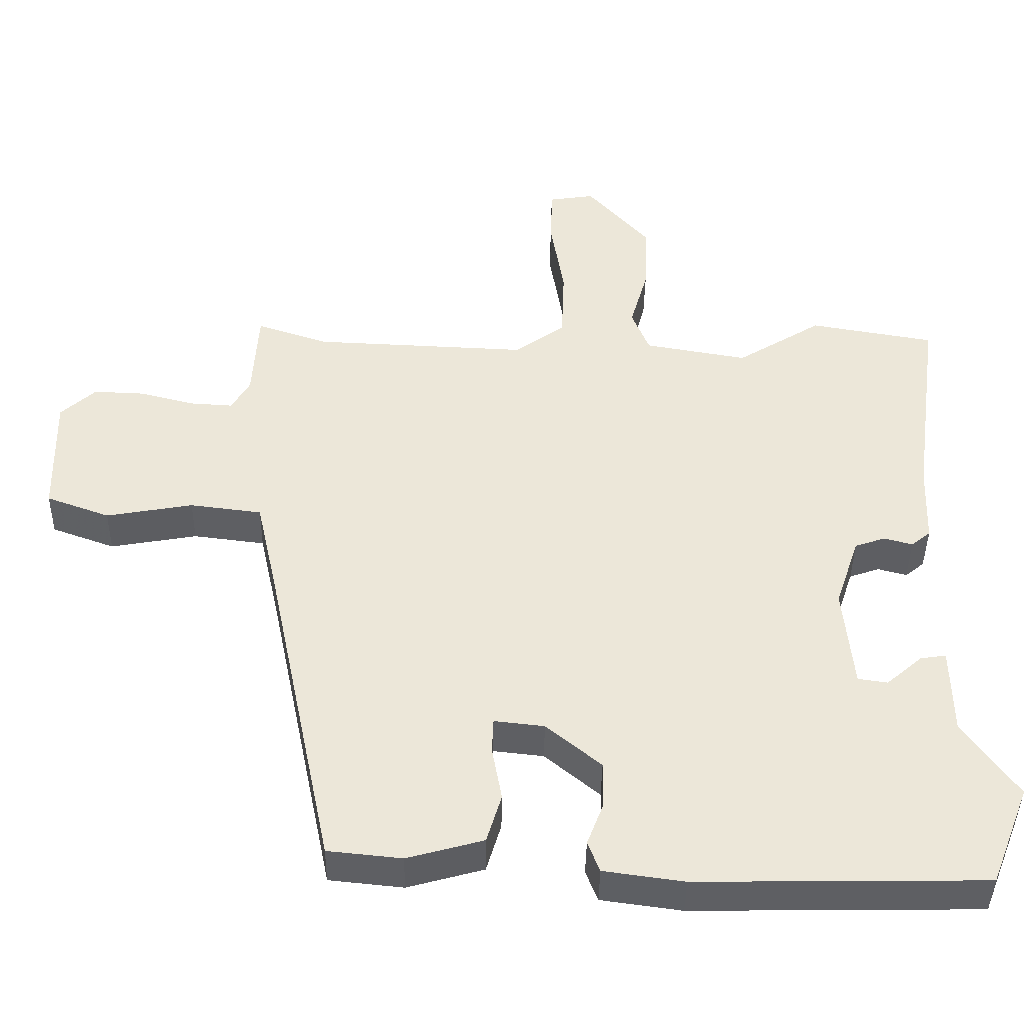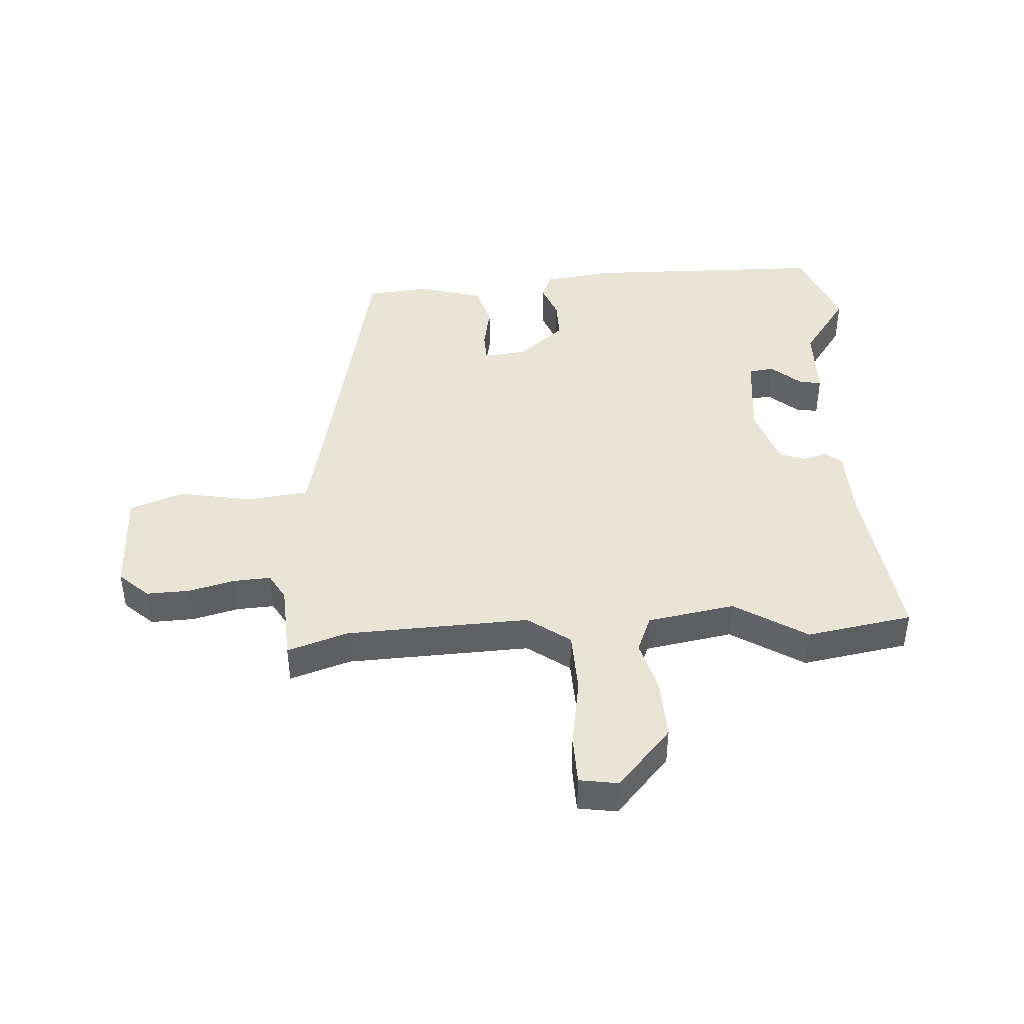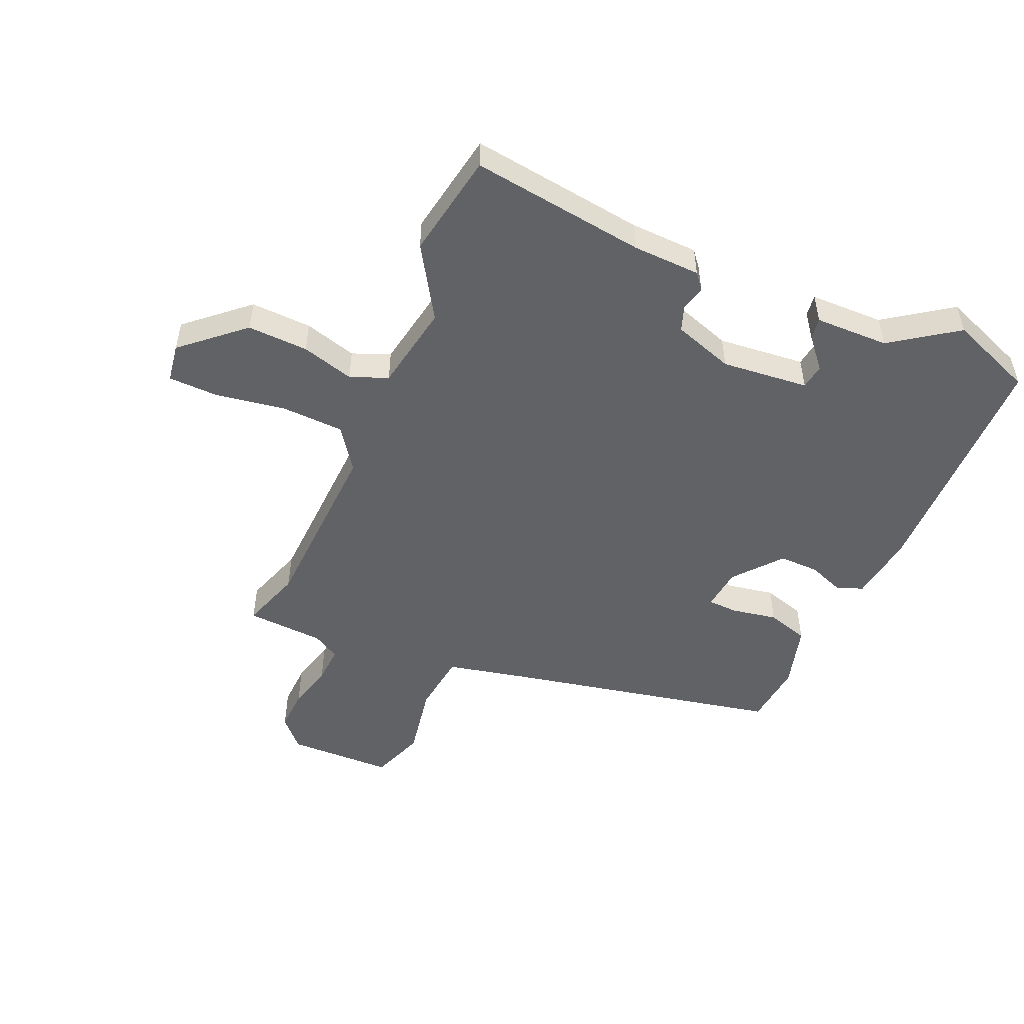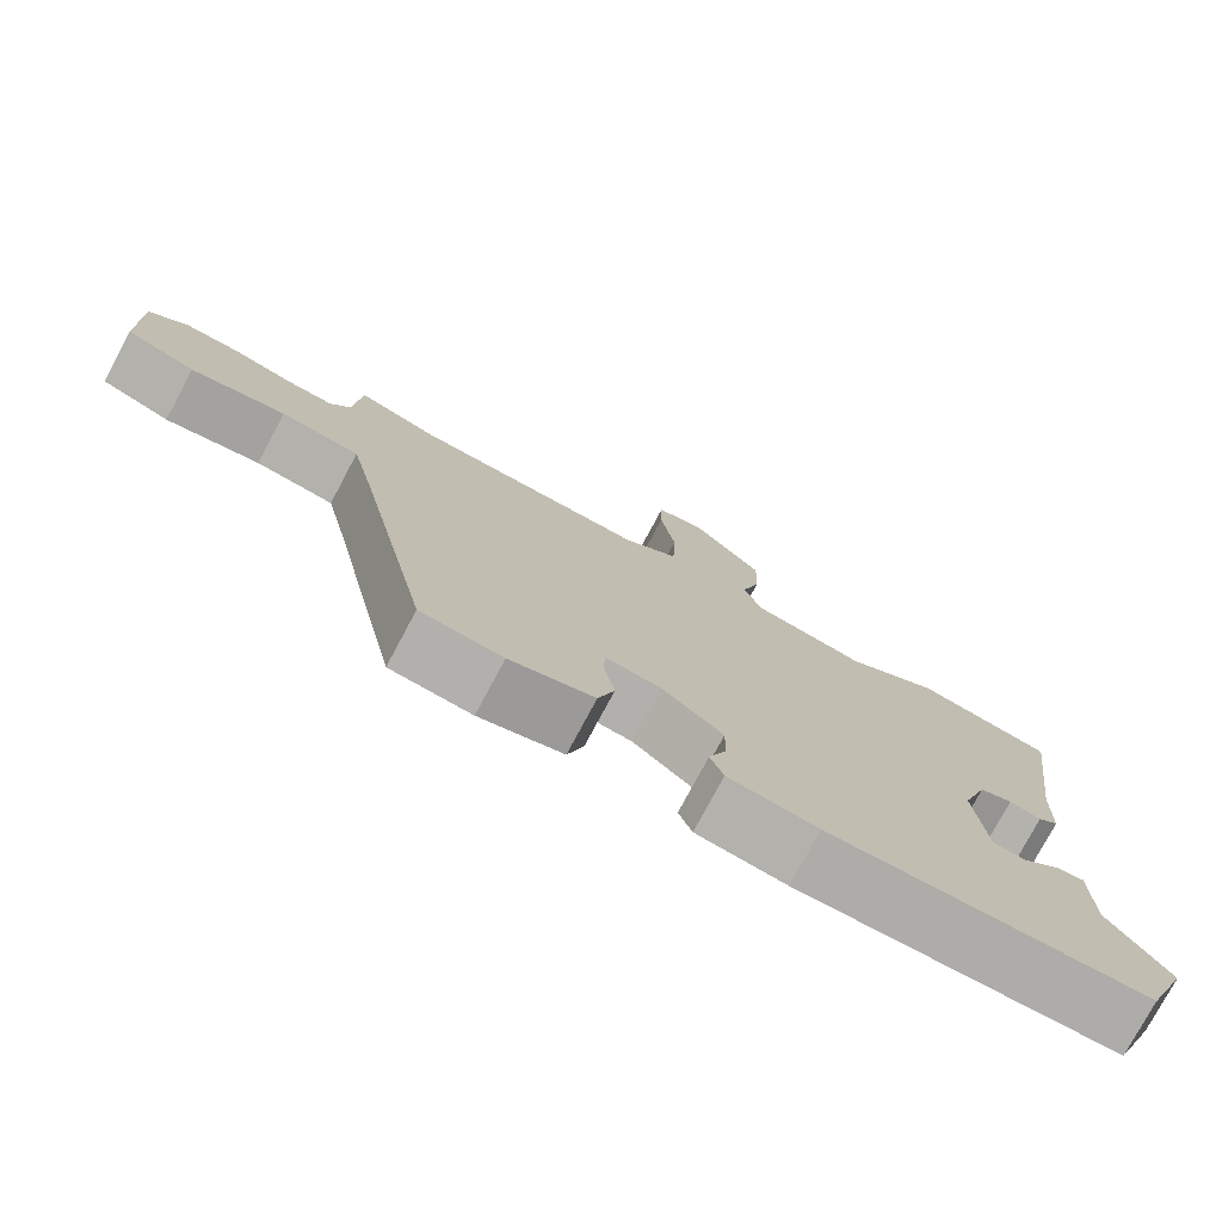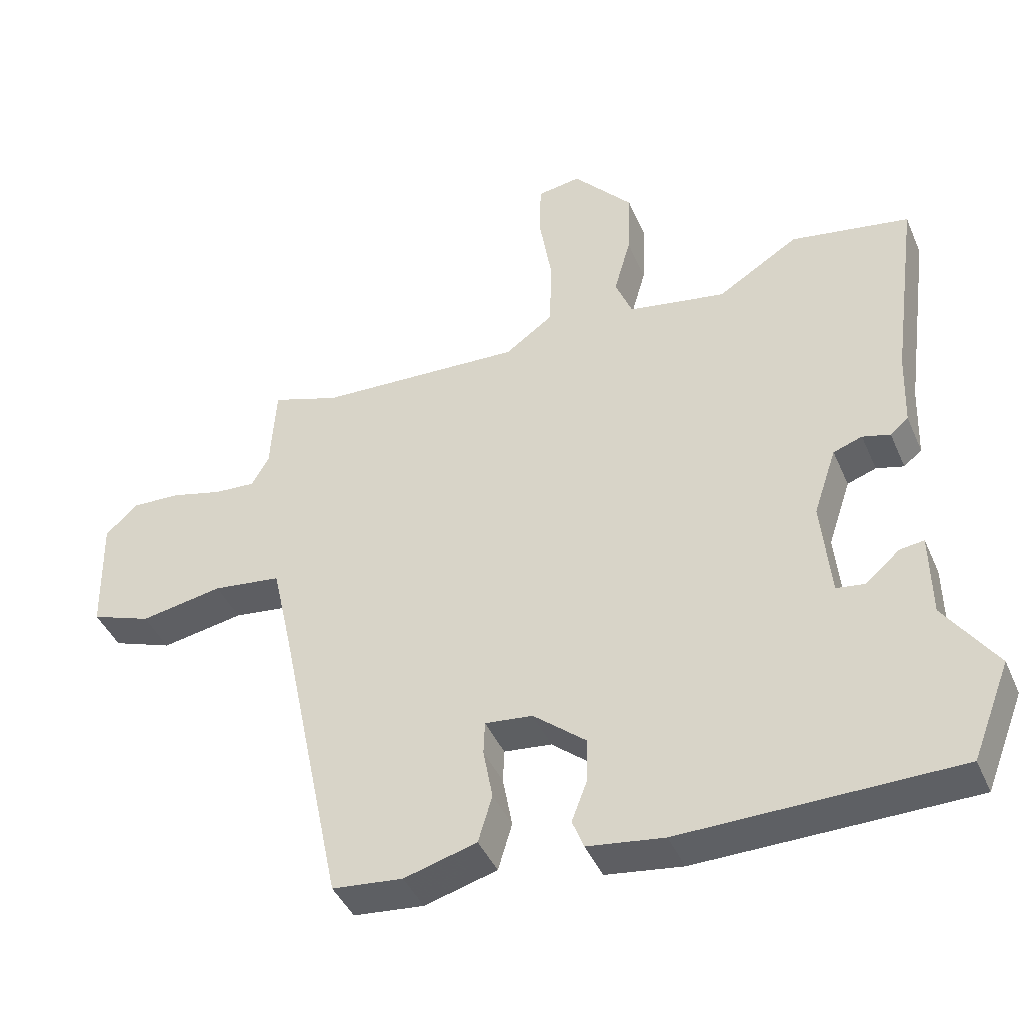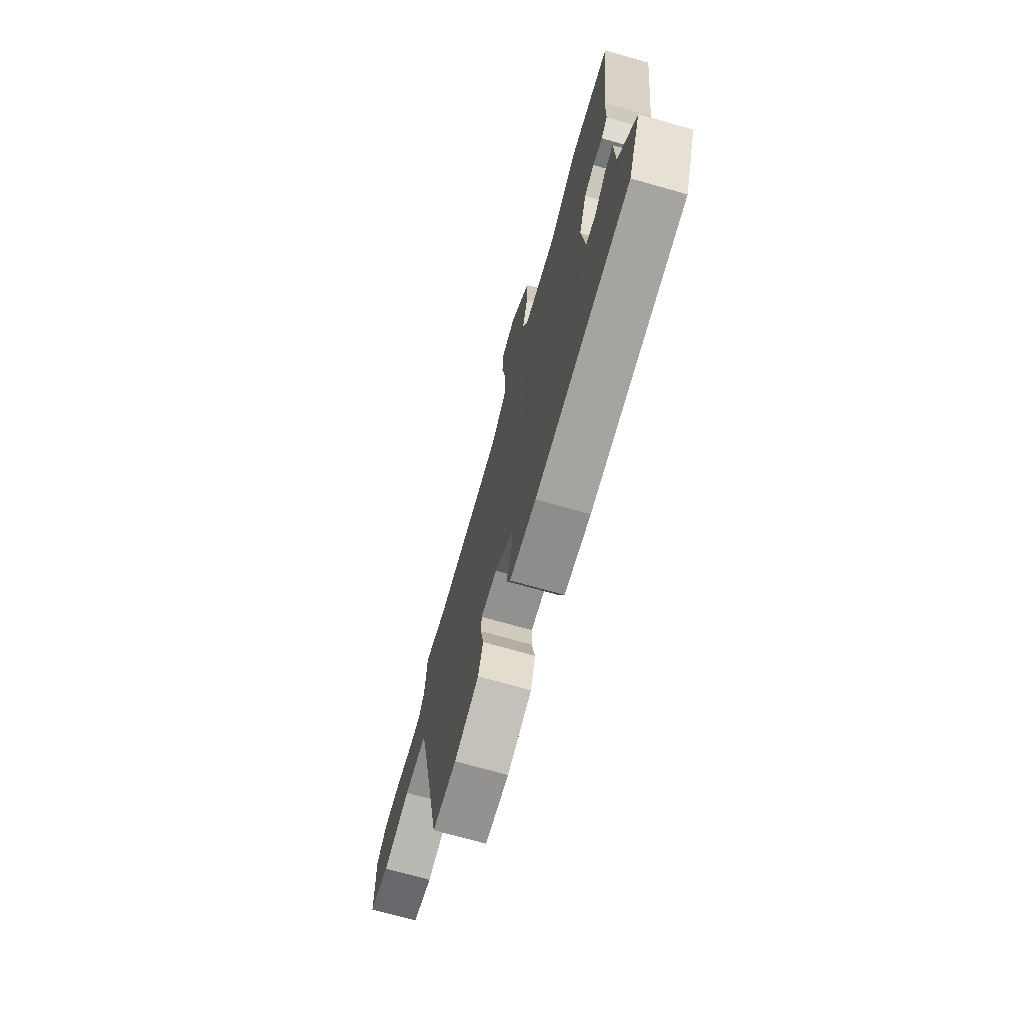
<metadata>
{"format":"obj","ext":"obj","renderer":"f3d","projection":"perspective","resolution":1024,"background":"white","views":[{"elev":-41.6,"azim":-0.8,"up":"+Z"},{"elev":42.7,"azim":-3.3,"up":"+Y"},{"elev":-50.5,"azim":66.6,"up":"+Y"},{"elev":-77.0,"azim":-28.1,"up":"+Z"},{"elev":-42.6,"azim":22.3,"up":"+Z"},{"elev":-72.4,"azim":74.3,"up":"+Z"}]}
</metadata>
<code>
v 0.34 0.07 0.528
v 0.517 0.07 0.497
v 0.477 0.07 0.203
v 0.473 0.07 0.09
v 0.446 0.07 0.068
v 0.405 0.07 0.079
v 0.362 0.07 0.064
v 0.328 0.07 -0.037
v 0.342 0.07 -0.183
v 0.384 0.07 -0.189
v 0.435 0.07 -0.145
v 0.471 0.07 -0.14
v 0.473 0.07 -0.264
v 0.55 0.07 -0.374
v 0.494 0.07 -0.516
v 0.087 0.07 -0.522
v -0.027 0.07 -0.506
v -0.044 0.07 -0.462
v -0.021 0.07 -0.402
v -0.02 0.07 -0.335
v -0.098 0.07 -0.27
v -0.169 0.07 -0.262
v -0.171 0.07 -0.312
v -0.157 0.07 -0.389
v -0.178 0.07 -0.459
v -0.286 0.07 -0.489
v -0.391 0.07 -0.478
v -0.487 0.07 -0.017
v -0.517 0.07 0.119
v -0.619 0.07 0.132
v -0.742 0.07 0.11
v -0.832 0.07 0.143
v -0.836 0.07 0.32
v -0.787 0.07 0.365
v -0.715 0.07 0.362
v -0.638 0.07 0.342
v -0.576 0.07 0.338
v -0.55 0.07 0.383
v -0.542 0.07 0.514
v -0.441 0.07 0.48
v -0.135 0.07 0.466
v -0.064 0.07 0.517
v -0.06 0.07 0.622
v -0.079 0.07 0.739
v -0.077 0.07 0.823
v -0.012 0.07 0.833
v 0.077 0.07 0.732
v 0.073 0.07 0.63
v 0.048 0.07 0.542
v 0.073 0.07 0.479
v 0.219 0.07 0.453
v 0.34 0 0.528
v 0.517 0 0.497
v 0.477 0 0.203
v 0.473 0 0.09
v 0.446 0 0.068
v 0.405 0 0.079
v 0.362 0 0.064
v 0.328 0 -0.037
v 0.342 0 -0.183
v 0.384 0 -0.189
v 0.435 0 -0.145
v 0.471 0 -0.14
v 0.473 0 -0.264
v 0.55 0 -0.374
v 0.494 0 -0.516
v 0.087 0 -0.522
v -0.027 0 -0.506
v -0.044 0 -0.462
v -0.021 0 -0.402
v -0.02 0 -0.335
v -0.098 0 -0.27
v -0.169 0 -0.262
v -0.171 0 -0.312
v -0.157 0 -0.389
v -0.178 0 -0.459
v -0.286 0 -0.489
v -0.391 0 -0.478
v -0.487 0 -0.017
v -0.517 0 0.119
v -0.619 0 0.132
v -0.742 0 0.11
v -0.832 0 0.143
v -0.836 0 0.32
v -0.787 0 0.365
v -0.715 0 0.362
v -0.638 0 0.342
v -0.576 0 0.338
v -0.55 0 0.383
v -0.542 0 0.514
v -0.441 0 0.48
v -0.135 0 0.466
v -0.064 0 0.517
v -0.06 0 0.622
v -0.079 0 0.739
v -0.077 0 0.823
v -0.012 0 0.833
v 0.077 0 0.732
v 0.073 0 0.63
v 0.048 0 0.542
v 0.073 0 0.479
v 0.219 0 0.453
f 47 48 49
f 46 47 49
f 45 46 49
f 44 45 49
f 43 44 49
f 42 43 49 50
f 41 42 50
f 38 39 40
f 37 38 40 41
f 34 35 36
f 33 34 36
f 32 33 36
f 31 32 36
f 30 31 36
f 29 30 36 37
f 26 27 28
f 25 26 28
f 24 25 28
f 23 24 28
f 22 23 28 29
f 41 50 51
f 37 41 51
f 29 37 51
f 22 29 51
f 21 22 51
f 17 18 19
f 16 17 19
f 15 16 19
f 14 15 19
f 13 14 19
f 10 11 12 13
f 13 19 20
f 10 13 20
f 9 10 20
f 3 4 5 6
f 3 6 7
f 2 3 7
f 1 2 7
f 51 1 7 8
f 20 21 51
f 9 20 51
f 8 9 51
f 100 99 98
f 100 98 97
f 100 97 96
f 100 96 95
f 100 95 94
f 101 100 94 93
f 101 93 92
f 91 90 89
f 92 91 89 88
f 87 86 85
f 87 85 84
f 87 84 83
f 87 83 82
f 87 82 81
f 88 87 81 80
f 79 78 77
f 79 77 76
f 79 76 75
f 79 75 74
f 80 79 74 73
f 102 101 92
f 102 92 88
f 102 88 80
f 102 80 73
f 102 73 72
f 70 69 68
f 70 68 67
f 70 67 66
f 70 66 65
f 70 65 64
f 64 63 62 61
f 71 70 64
f 71 64 61
f 71 61 60
f 57 56 55 54
f 58 57 54
f 58 54 53
f 58 53 52
f 59 58 52 102
f 102 72 71
f 102 71 60
f 102 60 59
f 1 52 53 2
f 2 53 54 3
f 3 54 55 4
f 4 55 56 5
f 5 56 57 6
f 6 57 58 7
f 7 58 59 8
f 8 59 60 9
f 9 60 61 10
f 10 61 62 11
f 11 62 63 12
f 12 63 64 13
f 13 64 65 14
f 14 65 66 15
f 15 66 67 16
f 16 67 68 17
f 17 68 69 18
f 18 69 70 19
f 19 70 71 20
f 20 71 72 21
f 21 72 73 22
f 22 73 74 23
f 23 74 75 24
f 24 75 76 25
f 25 76 77 26
f 26 77 78 27
f 27 78 79 28
f 28 79 80 29
f 29 80 81 30
f 30 81 82 31
f 31 82 83 32
f 32 83 84 33
f 33 84 85 34
f 34 85 86 35
f 35 86 87 36
f 36 87 88 37
f 37 88 89 38
f 38 89 90 39
f 39 90 91 40
f 40 91 92 41
f 41 92 93 42
f 42 93 94 43
f 43 94 95 44
f 44 95 96 45
f 45 96 97 46
f 46 97 98 47
f 47 98 99 48
f 48 99 100 49
f 49 100 101 50
f 50 101 102 51
f 51 102 52 1

</code>
